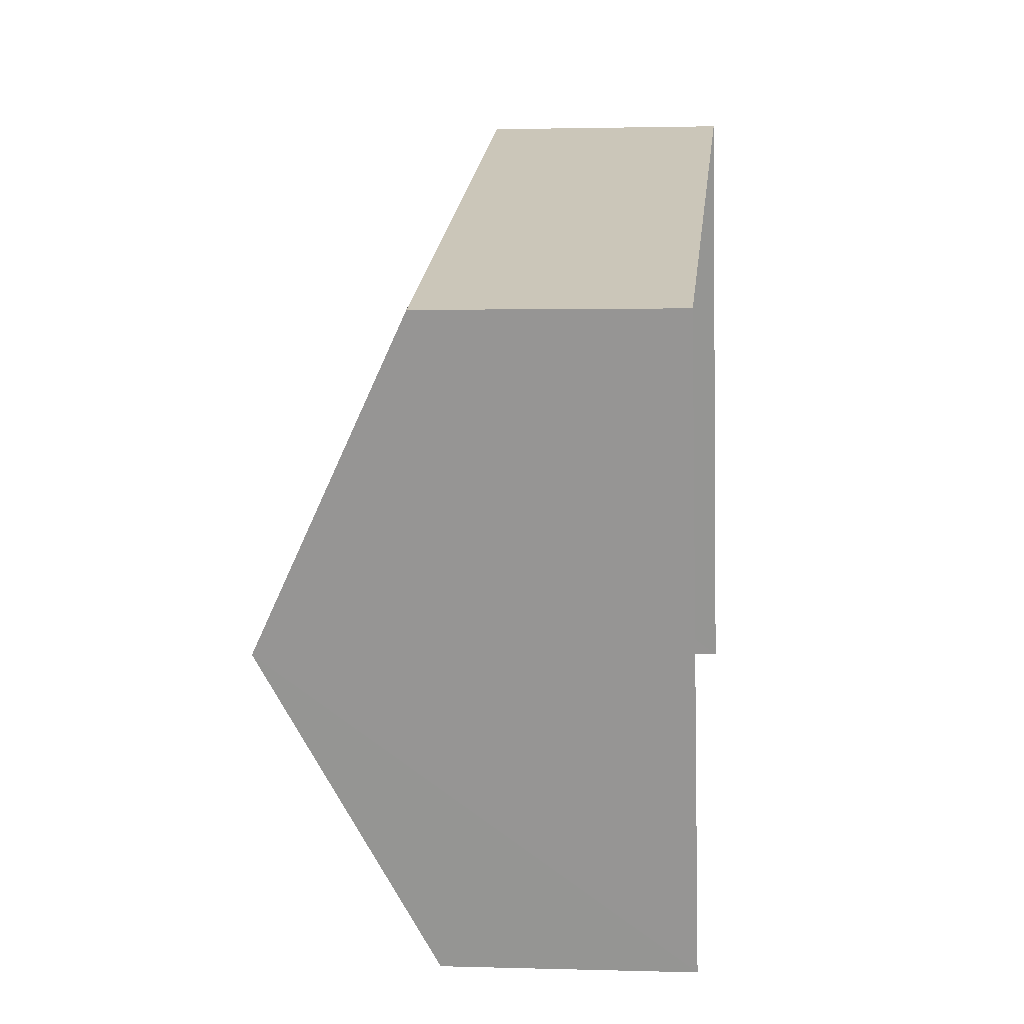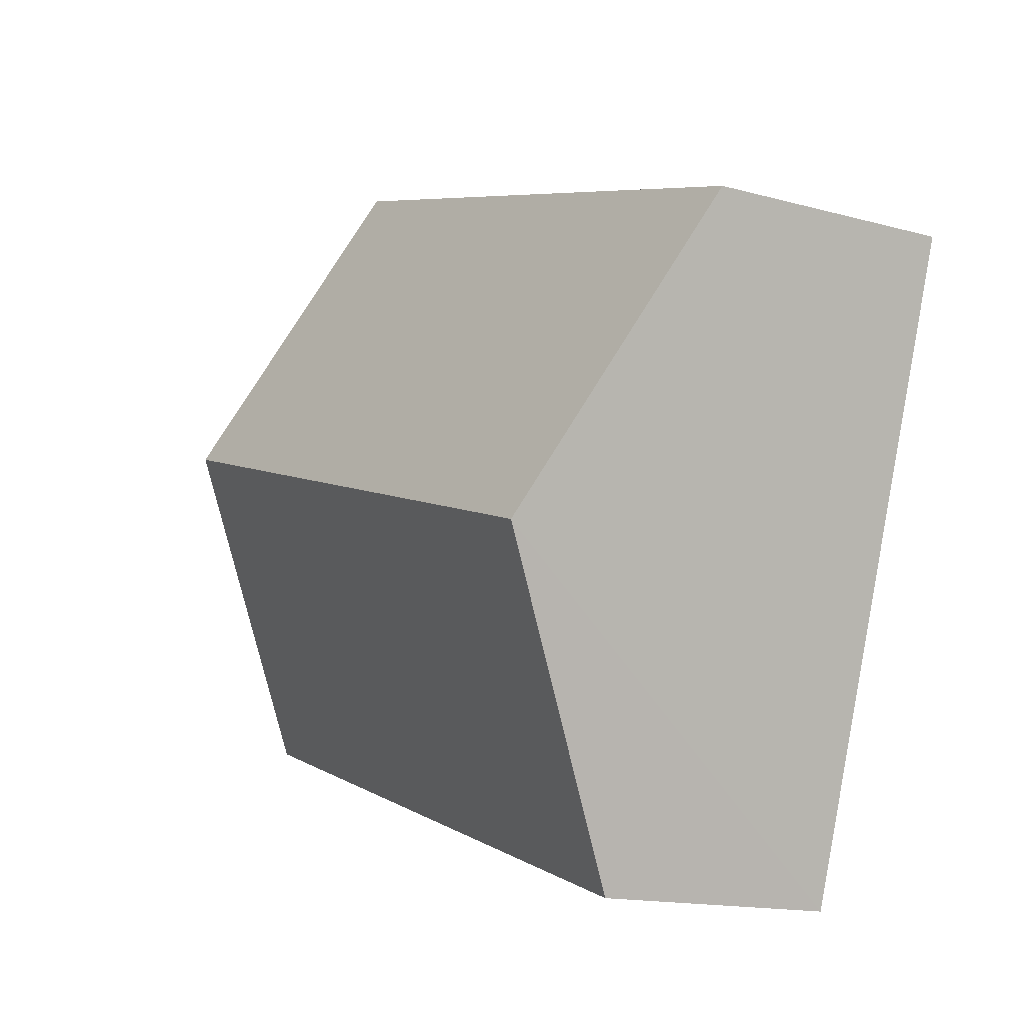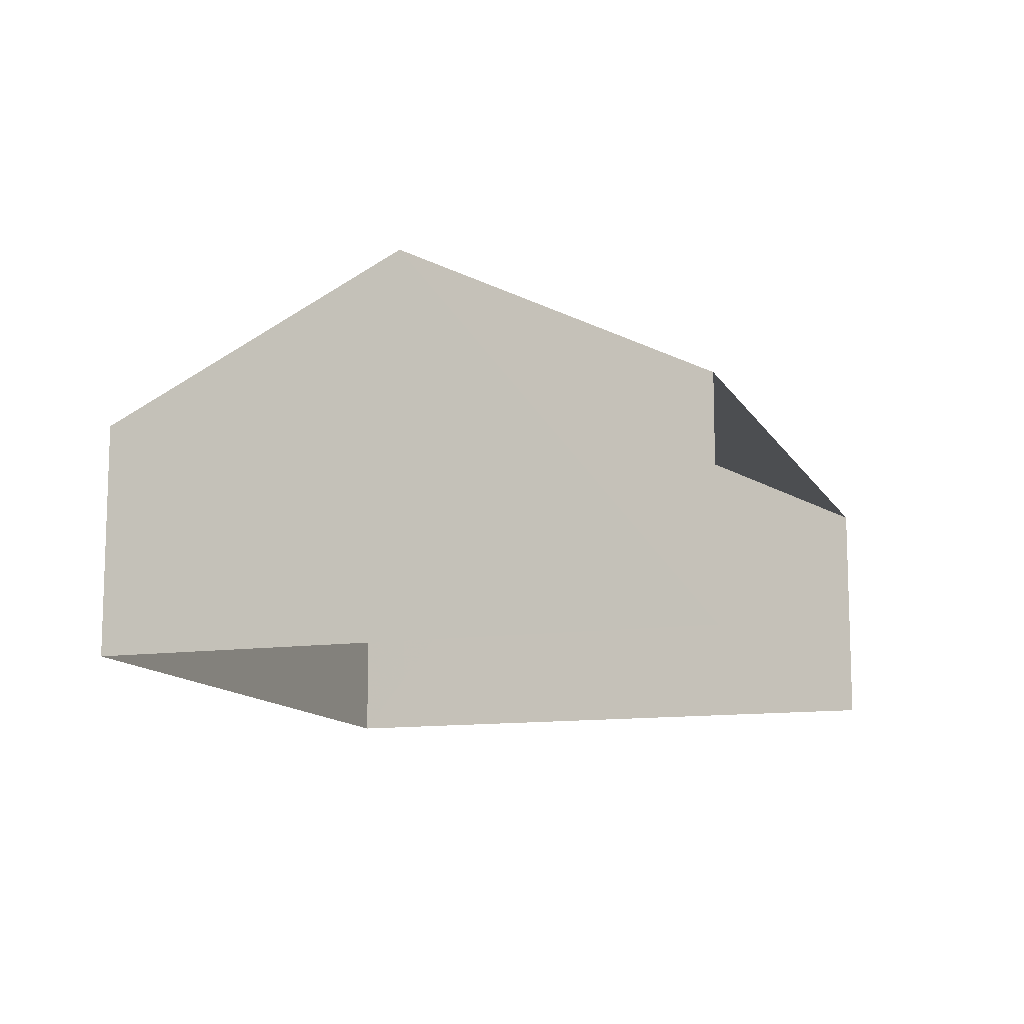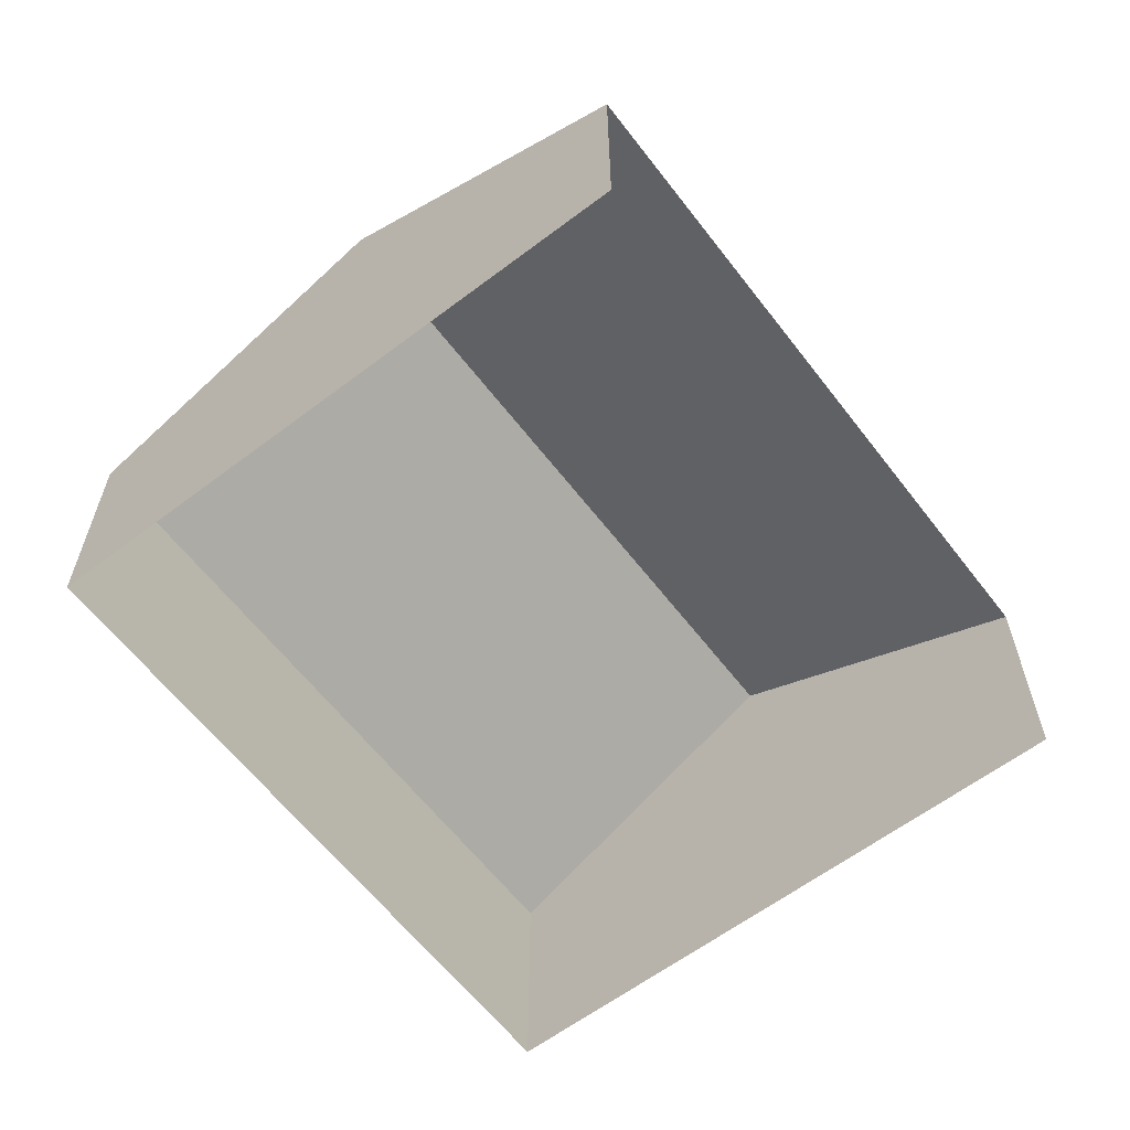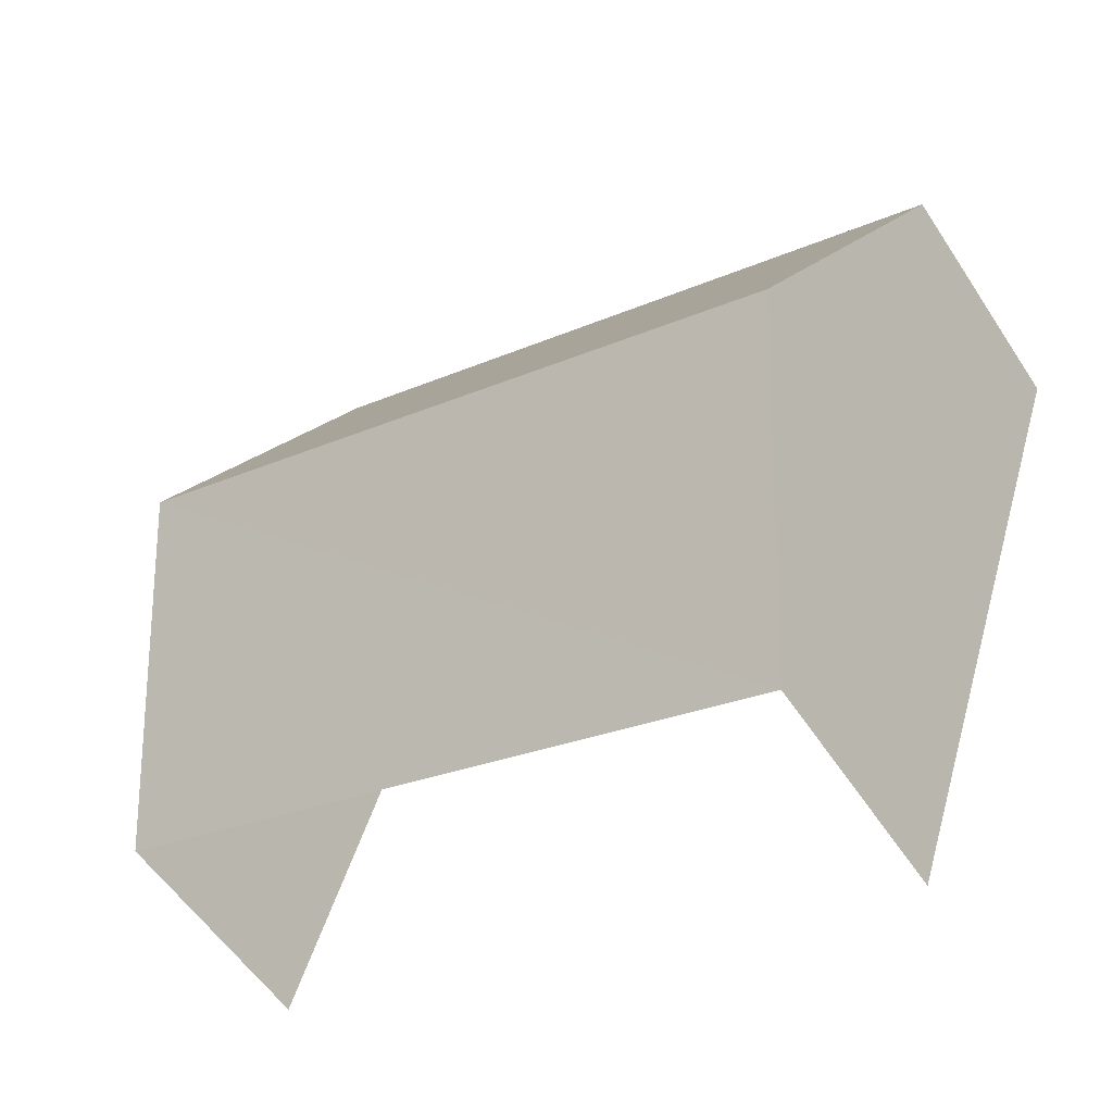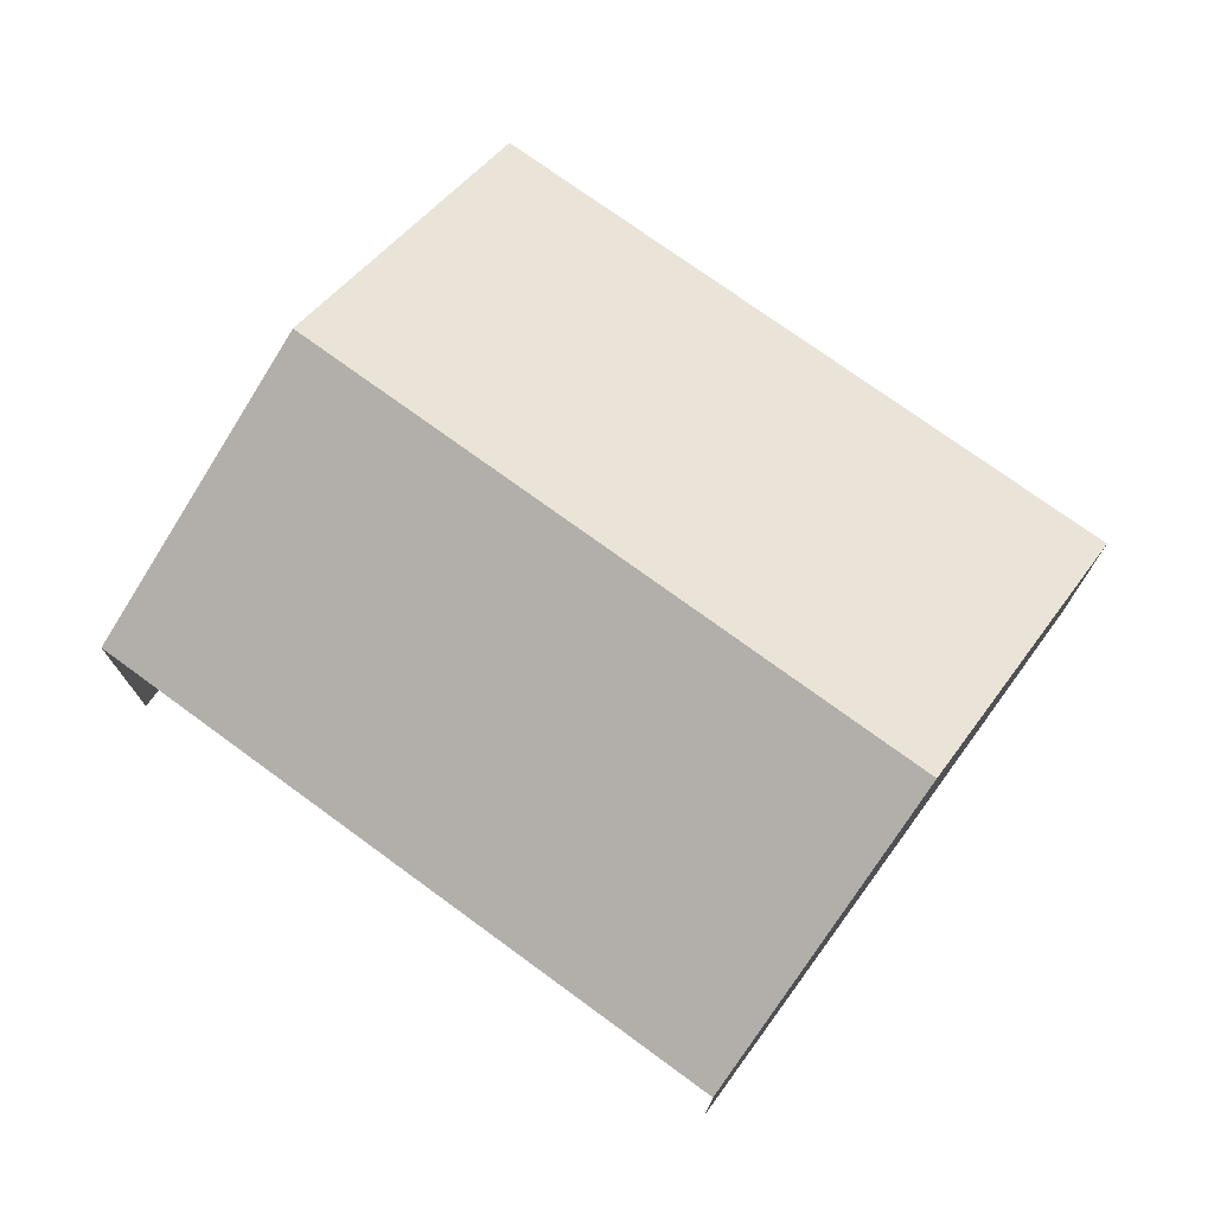
<metadata>
{"format":"obj","ext":"obj","renderer":"f3d","projection":"perspective","resolution":1024,"background":"white","views":[{"elev":2.9,"azim":96.2,"up":"+Y"},{"elev":-15.2,"azim":59.4,"up":"+Y"},{"elev":-12.0,"azim":-89.8,"up":"+Z"},{"elev":-61.6,"azim":-71.0,"up":"+Z"},{"elev":-55.4,"azim":32.6,"up":"+Y"},{"elev":74.6,"azim":17.6,"up":"+Z"}]}
</metadata>
<code>
v -2.245e+05 -1.281e+05 14.18
v -2.245e+05 -1.281e+05 14.18
v -2.245e+05 -1.281e+05 14.18
v -2.245e+05 -1.281e+05 14.18
v -2.245e+05 -1.281e+05 20.39
v -2.245e+05 -1.281e+05 17.95
v -2.245e+05 -1.281e+05 20.39
v -2.245e+05 -1.281e+05 17.95
v -2.245e+05 -1.281e+05 17.95
v -2.245e+05 -1.281e+05 17.95
f 1 2 3
f 1 4 2
f 9 4 1
f 9 10 4
f 5 6 7
f 5 8 6
f 7 9 5
f 7 10 9
f 9 1 5
f 1 3 5
f 3 8 5
f 6 3 2
f 6 8 3
f 6 2 7
f 2 4 7
f 4 10 7

</code>
